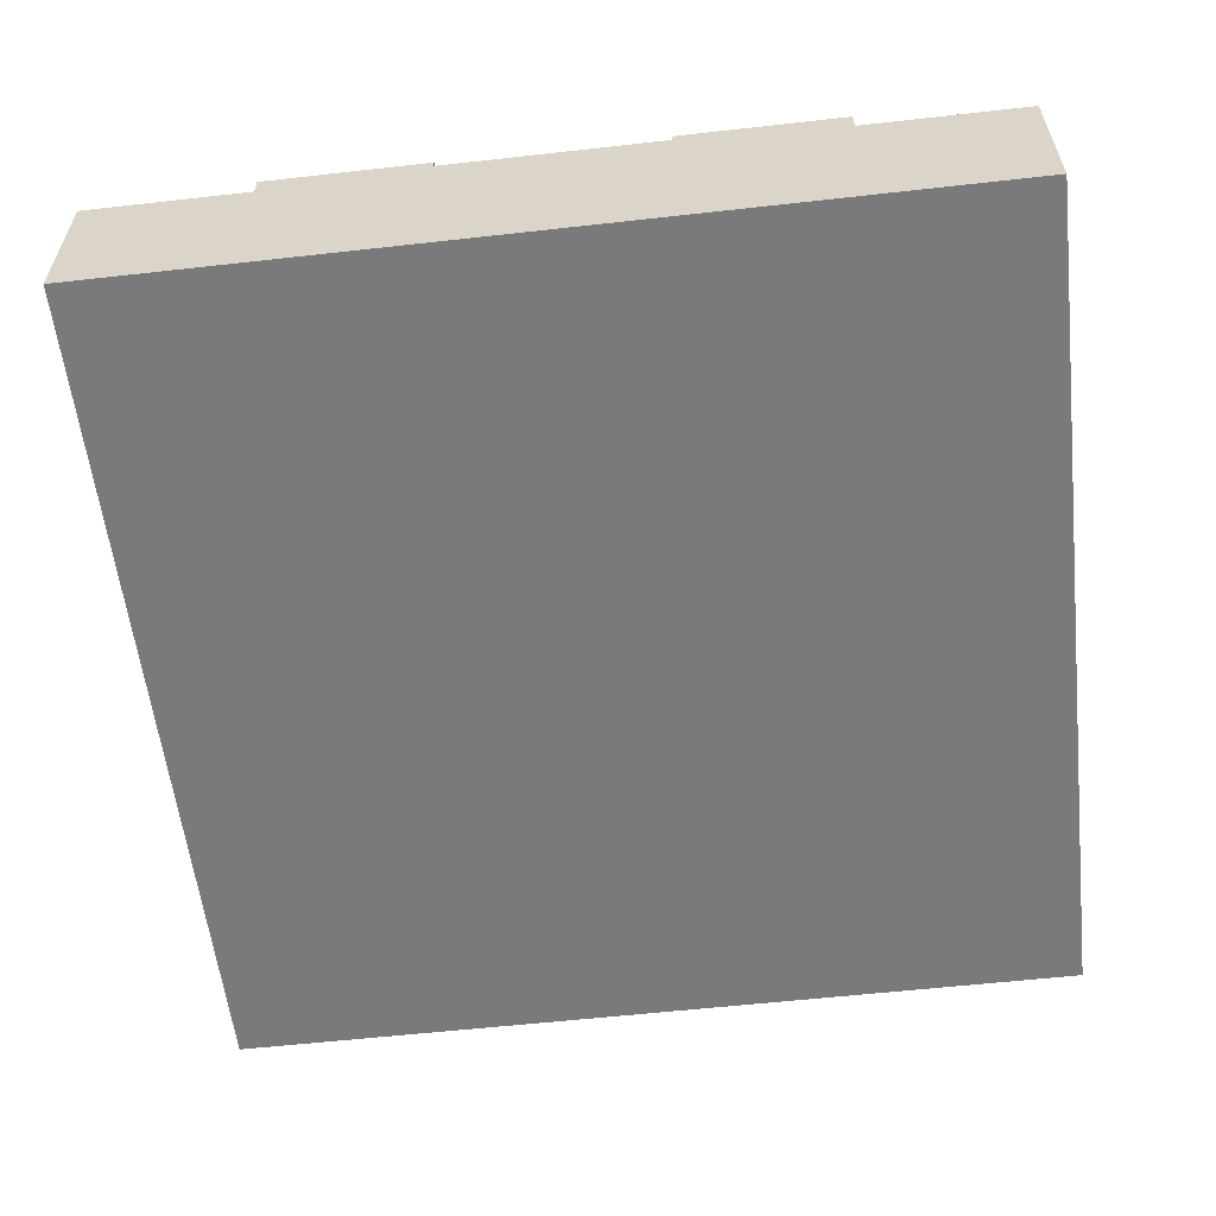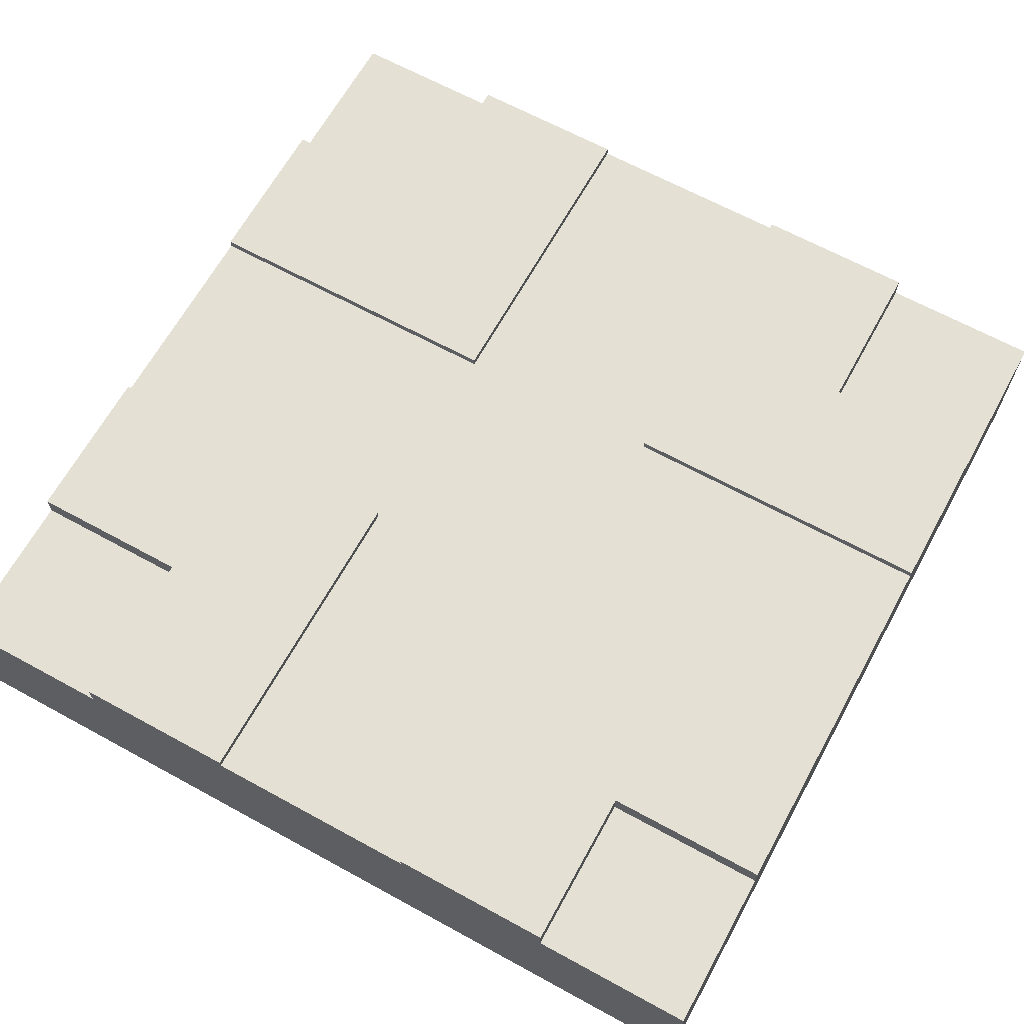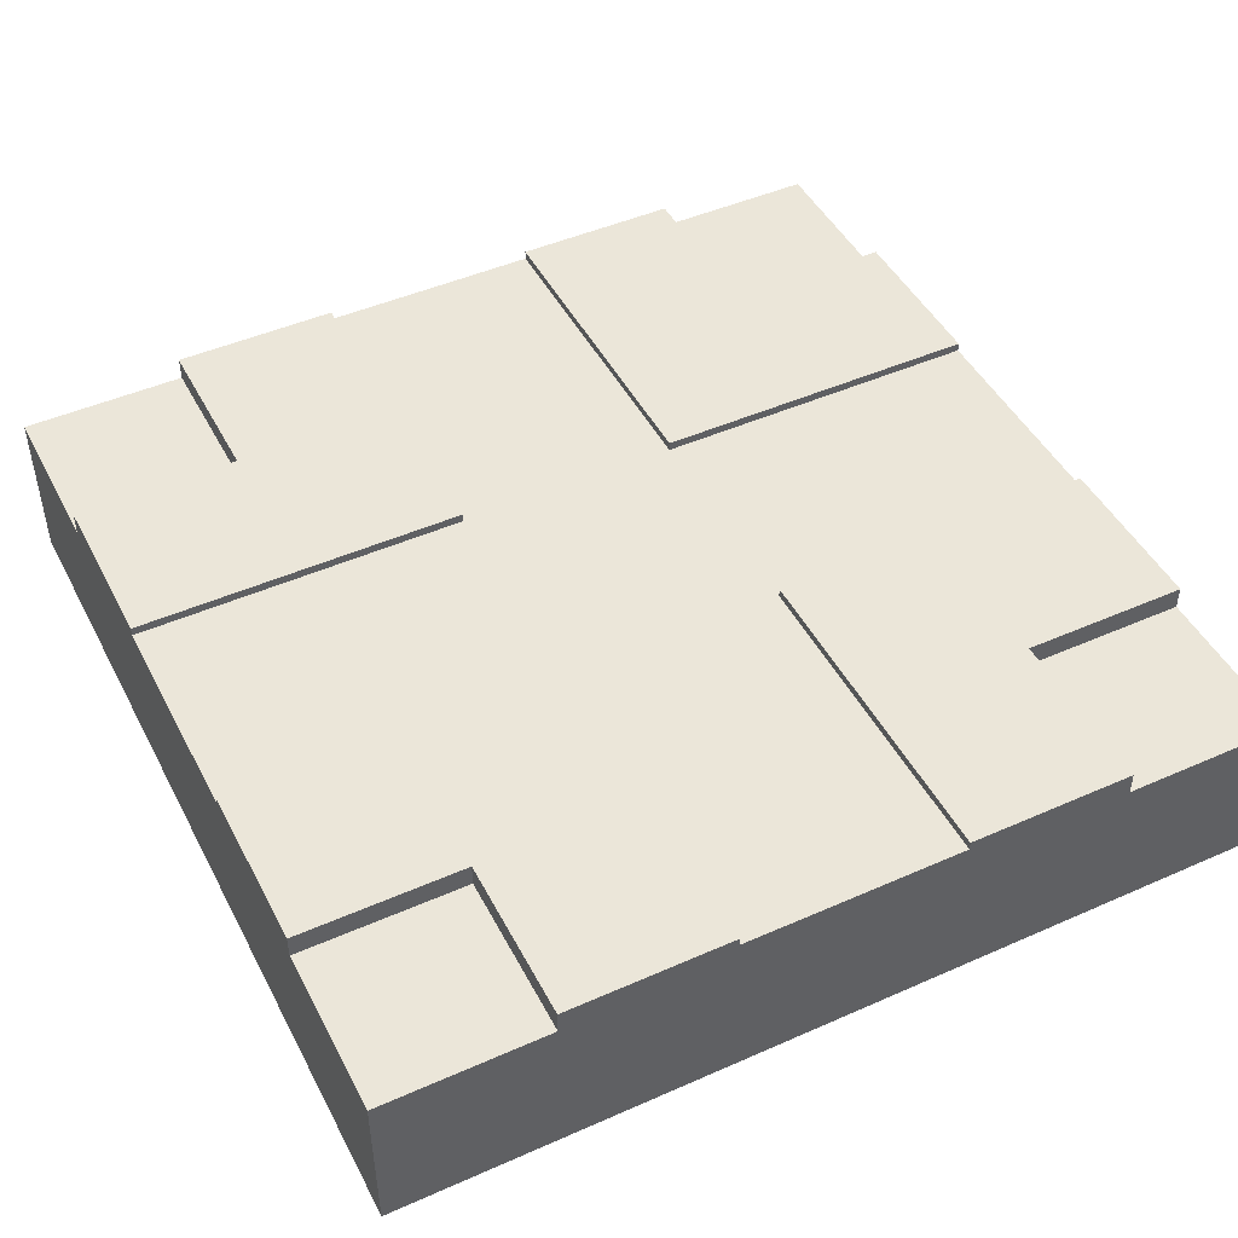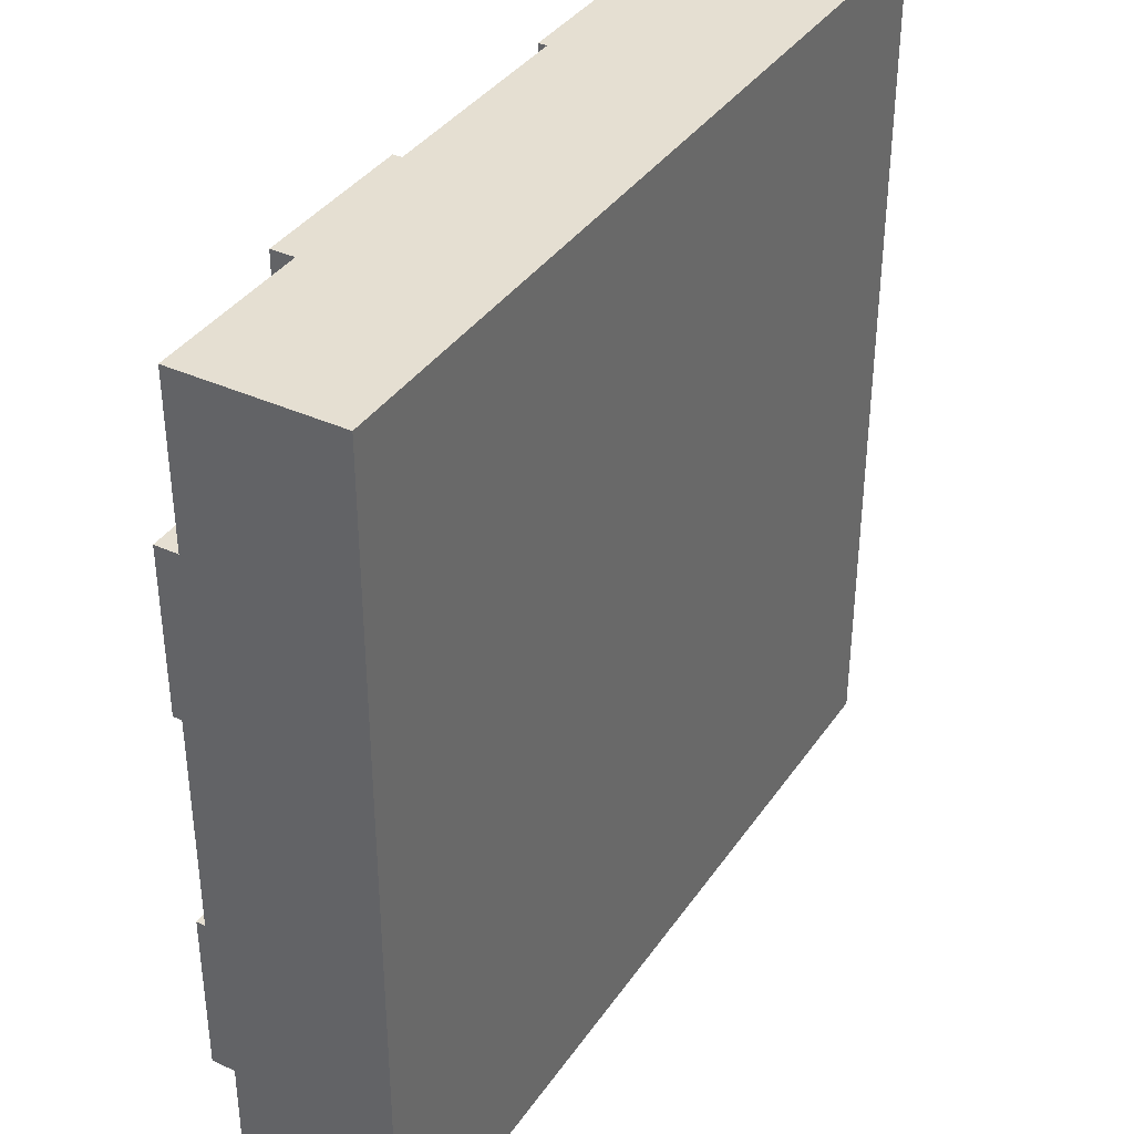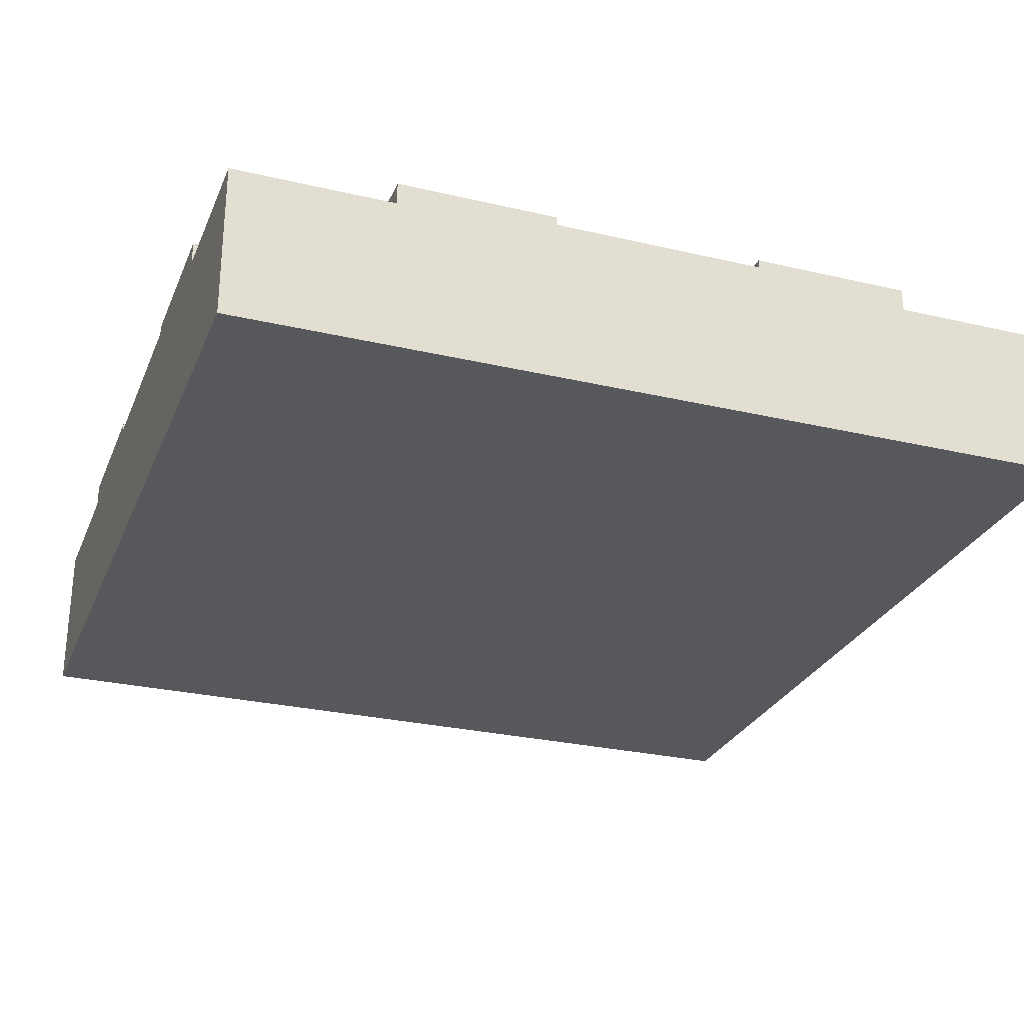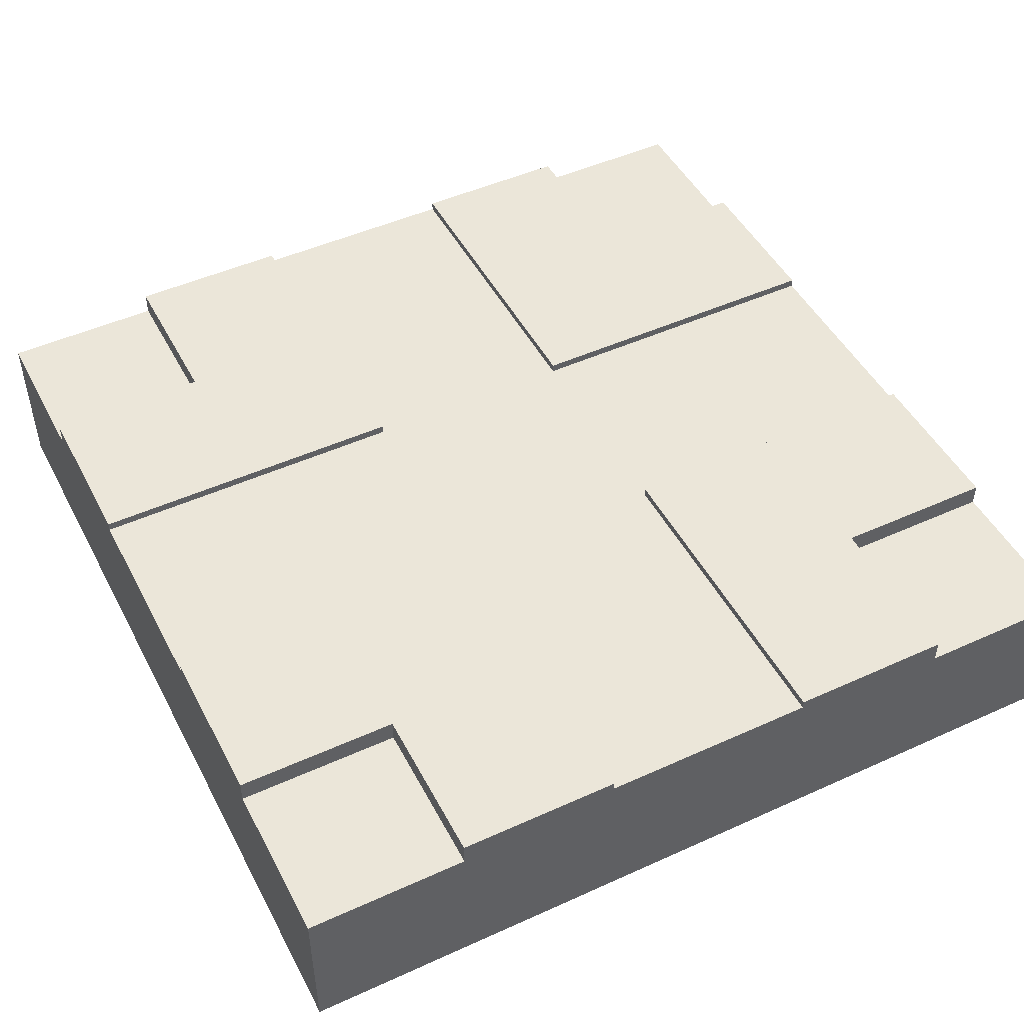
<metadata>
{"format":"obj","ext":"obj","renderer":"f3d","projection":"perspective","resolution":1024,"background":"white","views":[{"elev":-58.2,"azim":-173.4,"up":"+Y"},{"elev":65.6,"azim":118.8,"up":"+Y"},{"elev":46.9,"azim":63.4,"up":"+Y"},{"elev":37.4,"azim":-59.6,"up":"+Z"},{"elev":-27.7,"azim":-109.7,"up":"+Y"},{"elev":48.2,"azim":-26.9,"up":"+Y"}]}
</metadata>
<code>
o roadTile_166
v 24 5.04 -9
v 15 5.04 -9
v 15 5.04 0
v 19.5 5.04 0
v 19.5 5.04 -4.5
v 24 5.04 -4.5
v 24 4.8 -9
v 15 4.8 -9
v 24 0 -4.5
v 24 1e-06 -19.5
v 24 4.4 -19.5
v 24 5.04 -19.5
v 24 5.04 -15
v 24 4.8 -15
v 24 2.4 -15
v 24 2.4 -9
v 24 4.4 -4.5
v 19.5 1e-06 -24
v 24 1e-06 -24
v 24 0 -0
v 19.5 0 -0
v 4.5 0 -0
v 0 0 -0
v 0 0 -4.5
v 0 1e-06 -19.5
v 0 1e-06 -24
v 4.5 1e-06 -24
v 19.5 4.4 -24
v 24 4.4 -24
v 4.5 4.4 -24
v 4.5 5.04 -24
v 9 5.04 -24
v 9 4.8 -24
v 9 2.52 -24
v 15 2.52 -24
v 15 4.8 -24
v 15 5.04 -24
v 19.5 5.04 -24
v 0 4.4 -24
v 0 4.4 -19.5
v 4.5 4.4 -19.5
v 0 5.04 -19.5
v 0 4.4 -4.5
v 0 5.04 -4.5
v 0 5.04 -9
v 0 4.8 -9
v 0 2.4 -9
v 0 2.4 -15
v 0 4.8 -15
v 0 5.04 -15
v 4.5 5.04 -19.5
v 9 5.04 -15
v 9 4.8 -15
v 15 4.8 -15
v 9 4.8 -9
v 9 4.8 0
v 15 4.8 0
v 15 5.04 -15
v 19.5 5.04 -19.5
v 19.5 4.4 -19.5
v 9 5.04 -9
v 9 5.04 0
v 4.5 5.04 -4.5
v 4.5 5.04 0
v 4.5 4.4 0
v 19.5 4.4 0
v 15 2.52 0
v 9 2.52 0
v 4.5 4.4 -4.5
v 0 4.4 0
v 24 4.4 0
v 19.5 4.4 -4.5
f 3 4 5
f 1 8 2
f 9 10 16
f 18 27 35
f 25 24 48
f 51 40 42
f 32 31 51
f 50 53 52
f 58 14 13
f 59 37 58
f 12 60 59
f 59 28 38
f 37 54 58
f 52 33 32
f 61 46 45
f 45 44 63
f 62 55 61
f 22 21 68
f 63 65 64
f 44 69 63
f 5 17 6
f 4 72 5
f 2 57 3
f 31 41 51
f 6 1 5
f 1 2 5
f 2 3 5
f 1 7 8
f 10 11 15
f 11 12 14
f 15 11 14
f 12 13 14
f 6 17 7
f 17 9 16
f 7 1 6
f 16 7 17
f 10 15 16
f 27 30 34
f 30 31 33
f 34 30 33
f 31 32 33
f 38 28 36
f 28 18 35
f 36 37 38
f 35 36 28
f 27 34 35
f 50 42 49
f 42 40 49
f 24 43 47
f 43 44 46
f 47 43 46
f 44 45 46
f 40 25 48
f 49 40 48
f 24 47 48
f 51 41 40
f 42 50 51
f 50 52 51
f 52 32 51
f 50 49 53
f 58 54 14
f 13 12 59
f 59 38 37
f 58 13 59
f 12 11 60
f 59 60 28
f 37 36 54
f 52 53 33
f 61 55 46
f 64 62 63
f 62 61 63
f 61 45 63
f 62 56 55
f 62 64 56
f 64 65 56
f 21 66 67
f 66 4 57
f 67 66 57
f 4 3 57
f 65 22 68
f 56 65 68
f 21 67 68
f 63 69 65
f 44 43 69
f 5 72 17
f 4 66 72
f 2 8 57
f 31 30 41
f 22 24 27
f 18 29 19
f 30 26 39
f 40 30 39
f 25 39 26
f 28 11 29
f 11 19 29
f 69 70 65
f 43 23 70
f 22 70 23
f 66 20 71
f 17 66 71
f 9 71 20
f 27 18 10
f 18 19 10
f 10 9 27
f 9 20 21
f 27 9 21
f 25 26 27
f 22 23 24
f 24 25 27
f 21 22 27
f 18 28 29
f 30 27 26
f 40 41 30
f 25 40 39
f 28 60 11
f 11 10 19
f 69 43 70
f 43 24 23
f 22 65 70
f 66 21 20
f 17 72 66
f 9 17 71
f 53 55 8
f 36 34 33
f 49 47 46
f 56 67 57
f 7 15 14
f 7 14 54
f 54 36 33
f 53 49 46
f 54 33 53
f 8 7 54
f 56 57 8
f 53 46 55
f 55 56 8
f 8 54 53
f 36 35 34
f 49 48 47
f 56 68 67
f 7 16 15

</code>
